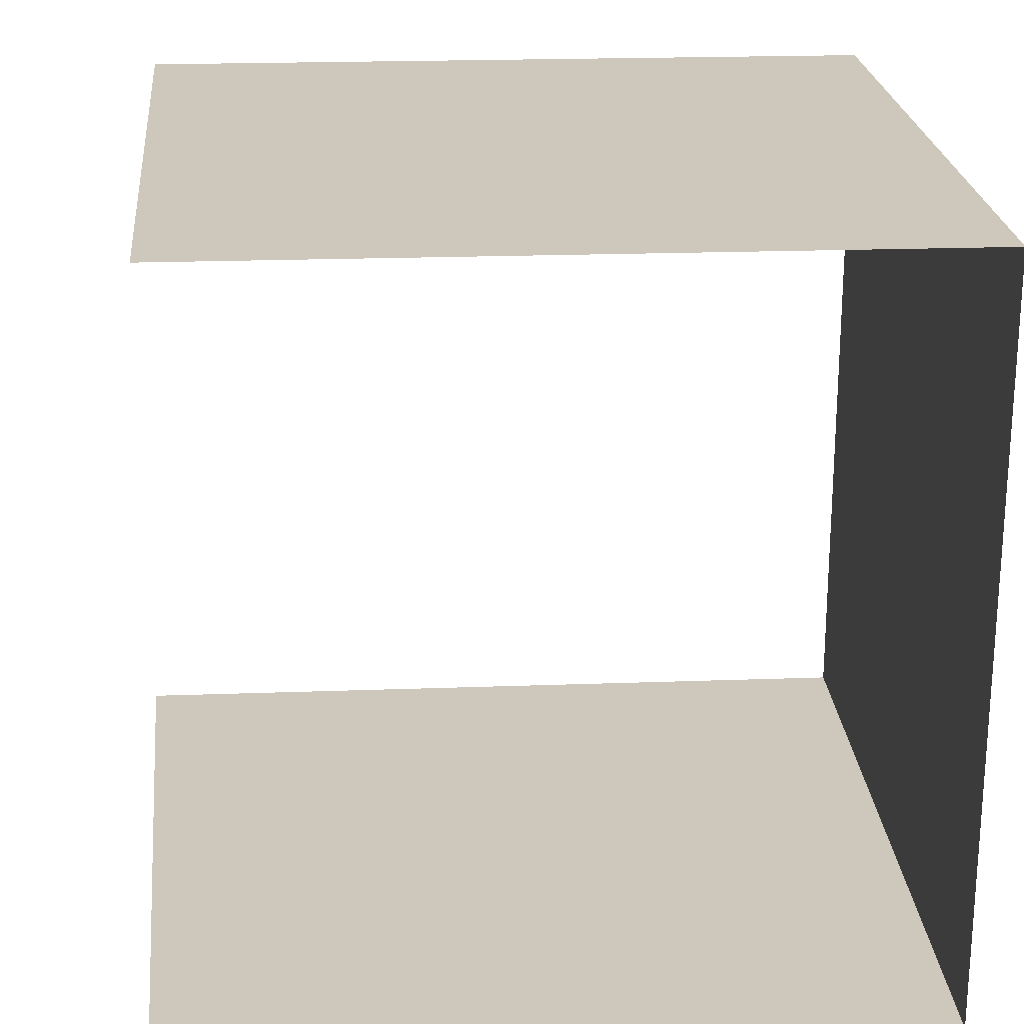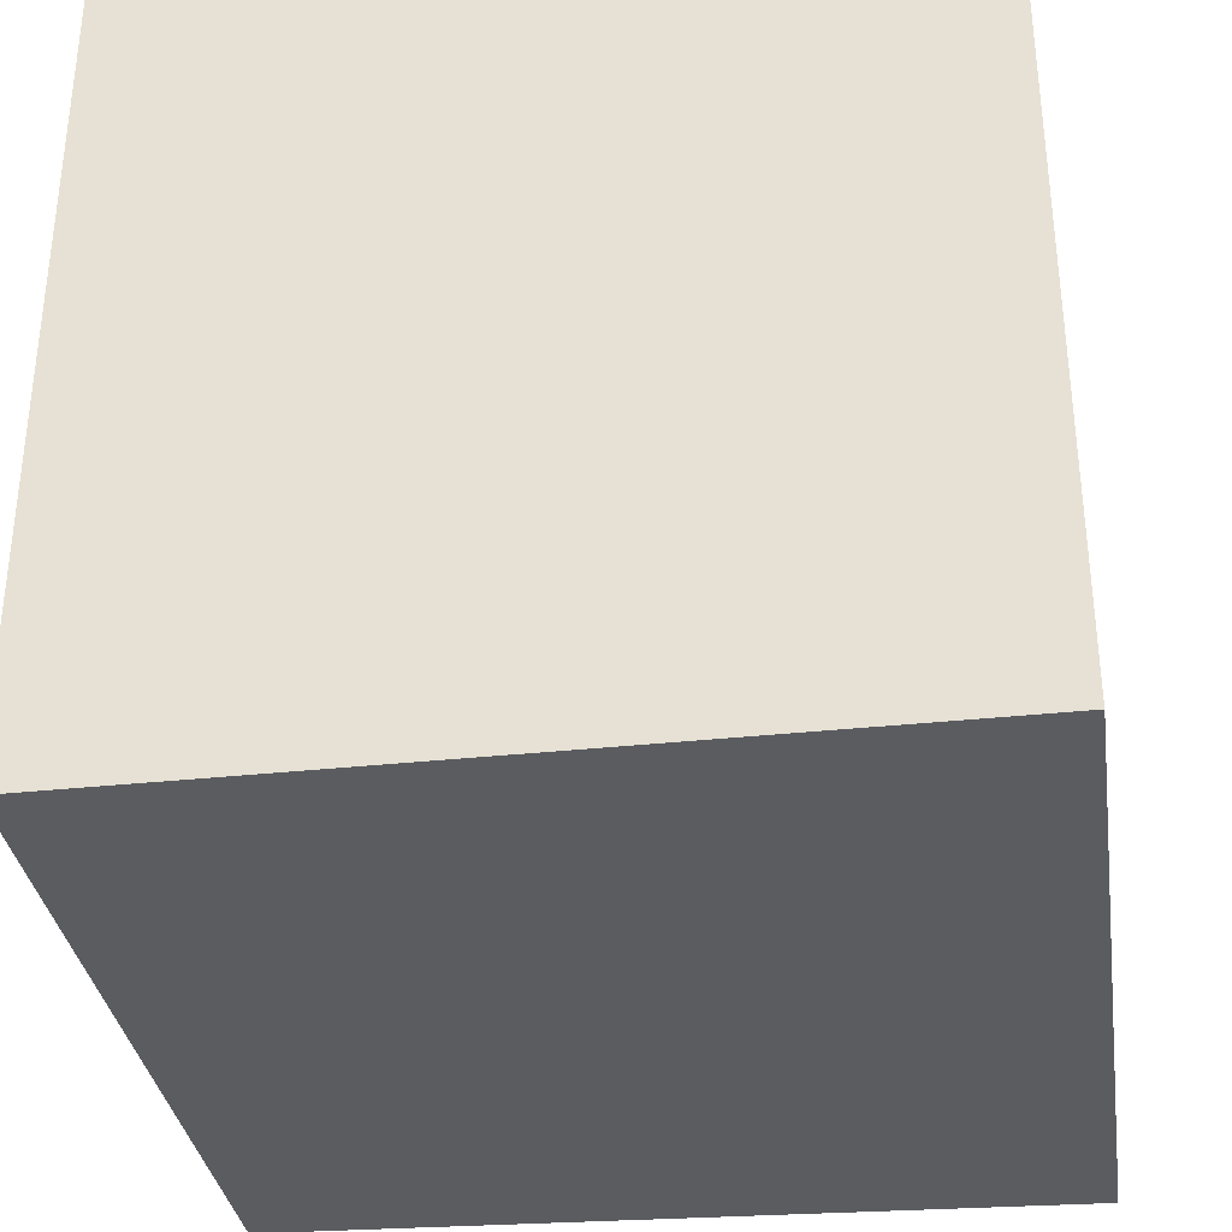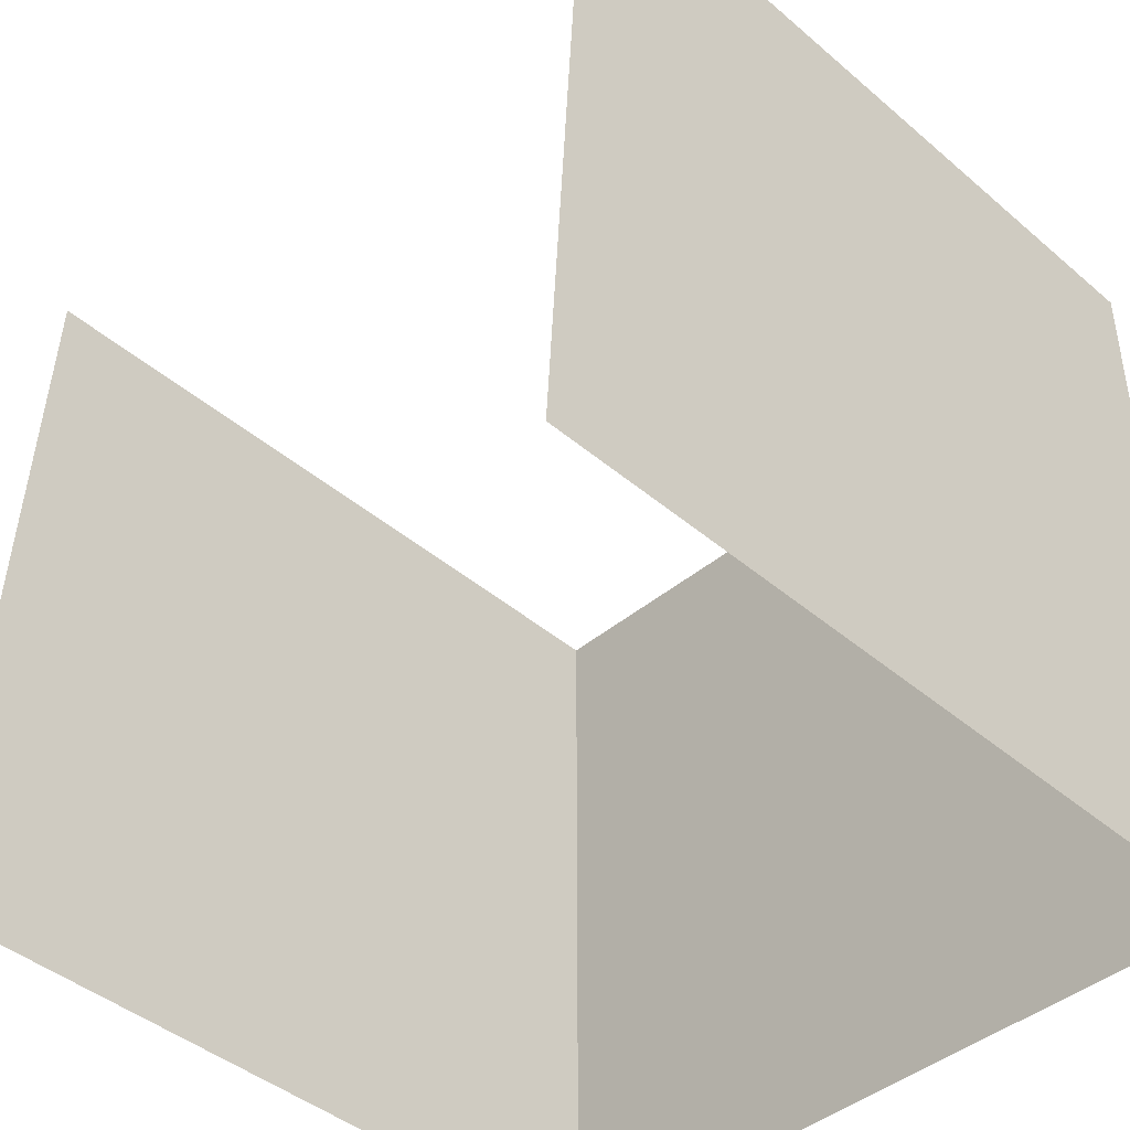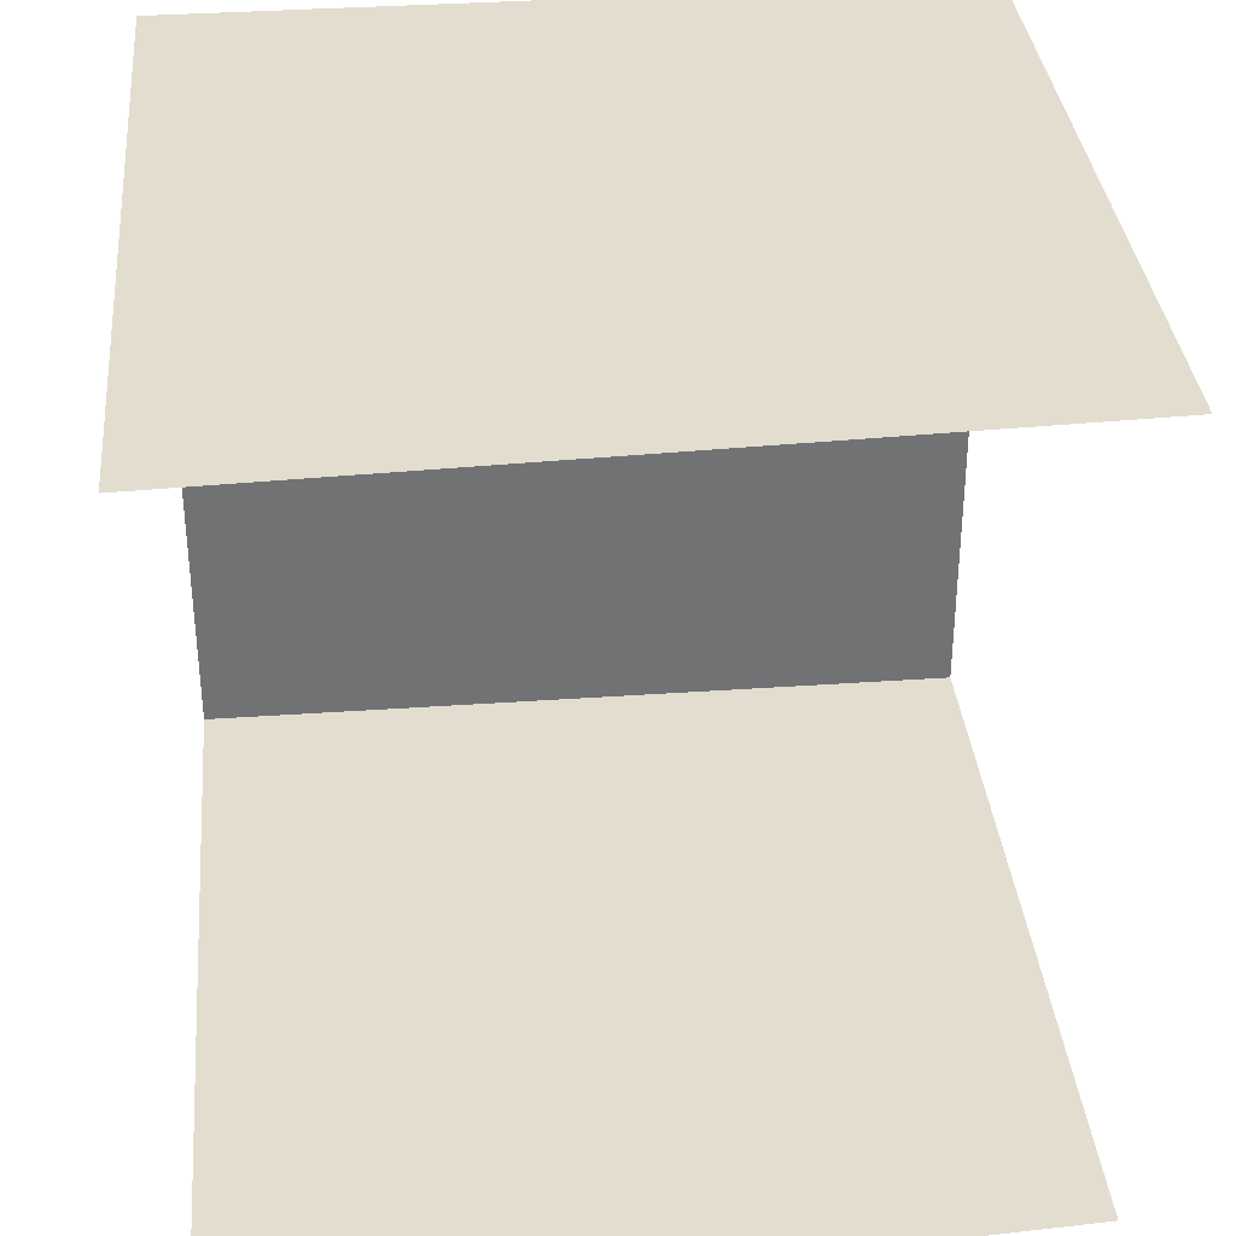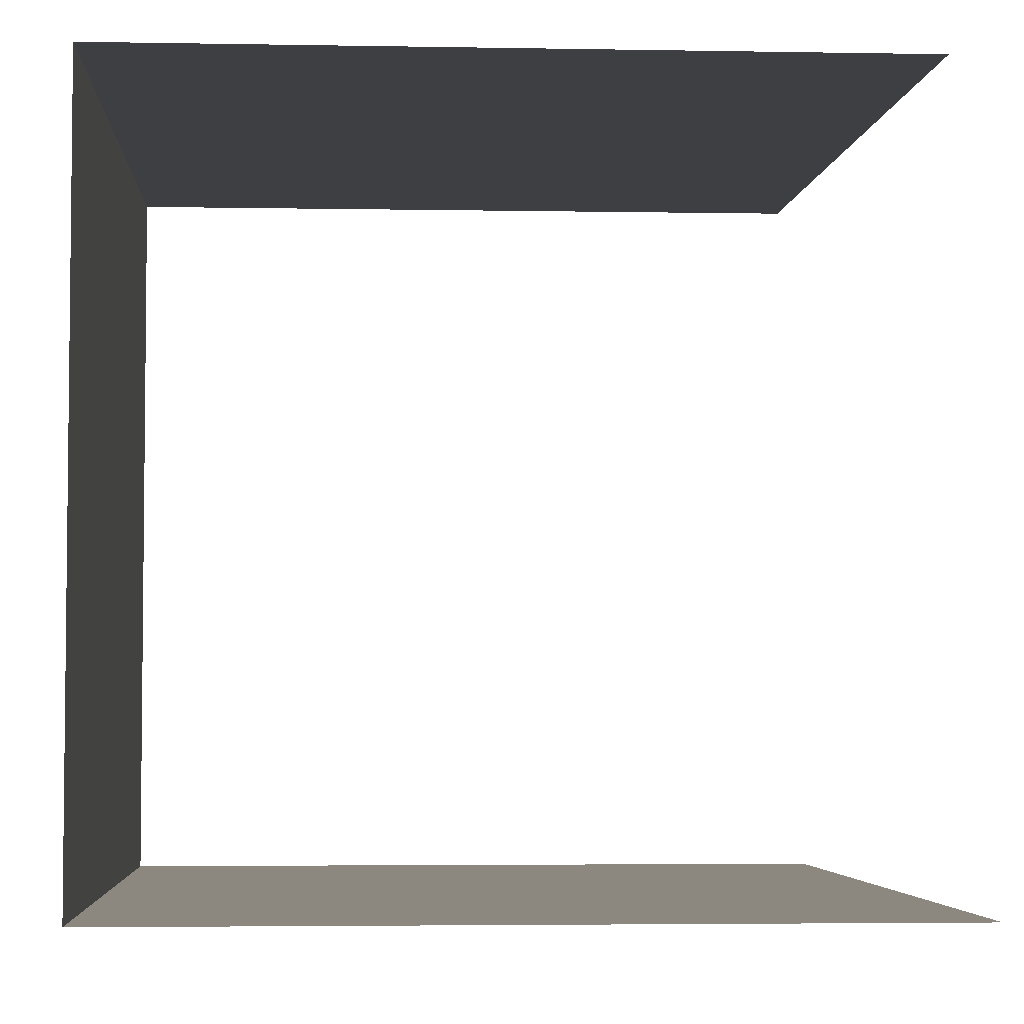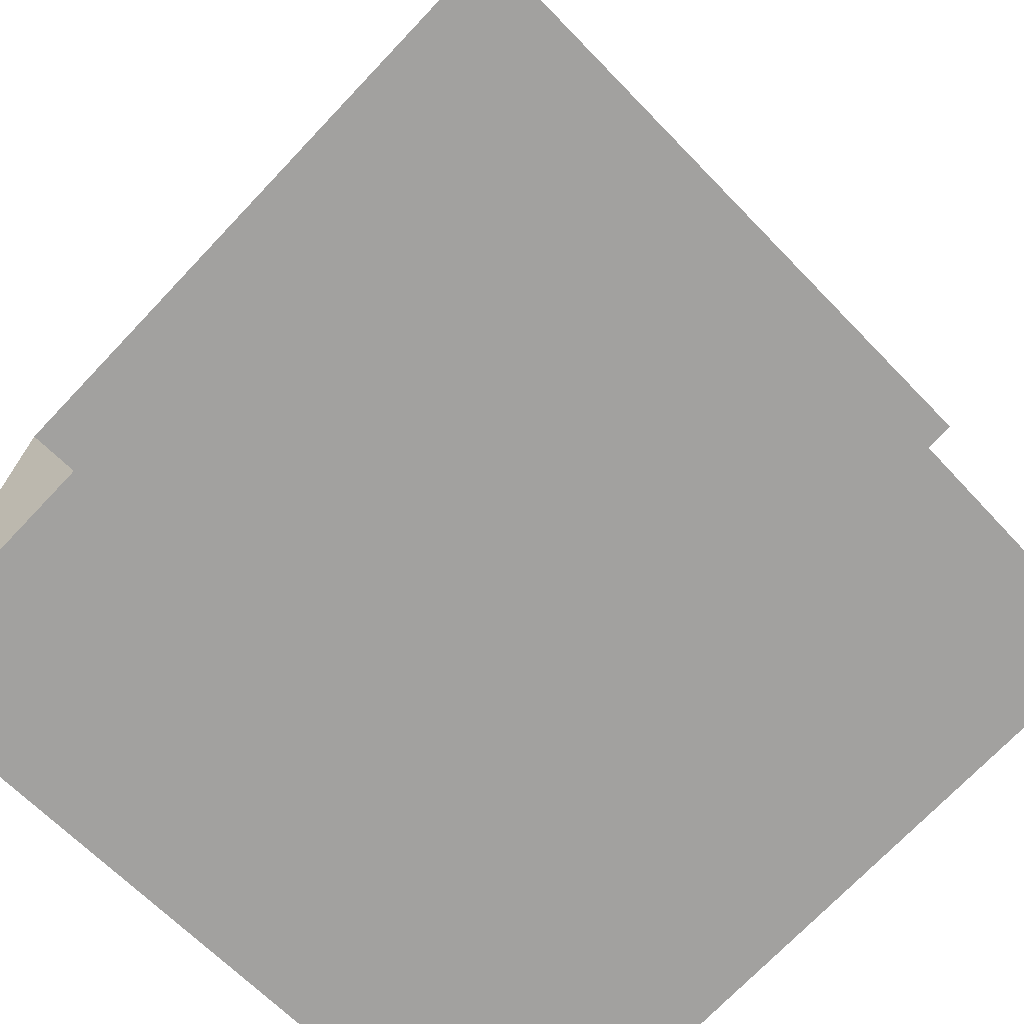
<metadata>
{"format":"obj","ext":"obj","renderer":"f3d","projection":"perspective","resolution":1024,"background":"white","views":[{"elev":22.0,"azim":-3.6,"up":"+Y"},{"elev":-34.1,"azim":98.3,"up":"+Y"},{"elev":-42.9,"azim":-45.3,"up":"+Z"},{"elev":35.0,"azim":-95.4,"up":"+Y"},{"elev":-4.0,"azim":176.7,"up":"+Y"},{"elev":-72.2,"azim":-133.5,"up":"+Y"}]}
</metadata>
<code>
o level.007_Cube.175
v 29.17 -2.156 -6.265
v 29.17 -2.156 0.288
v 29.17 4.398 -6.265
v 29.17 4.398 0.288
v 22.6 -2.156 0.288
v 22.81 4.398 0.288
v 22.23 -2.156 -6.265
v 22.56 4.398 -6.265
v 29.17 1.121 -6.265
v 29.17 1.121 0.288
v 29.17 -2.156 -2.989
v 29.17 4.398 -2.989
v 29.17 1.121 -2.989
v 22.69 4.398 -2.989
v 22.41 -2.156 -2.989
v 25.87 4.398 -6.265
v 25.7 -2.156 -6.265
v 25.88 -2.156 0.288
v 25.99 4.398 0.288
v 25.79 -2.156 -2.989
v 25.93 4.398 -2.989
v 29.17 -2.156 -1.35
v 29.17 2.759 -6.265
v 29.17 2.759 0.288
v 29.17 4.398 -1.35
v 27.52 4.398 -6.265
v 27.44 -2.156 -6.265
v 24.24 -2.156 0.288
v 24.4 4.398 0.288
v 29.17 -0.5174 -6.265
v 29.17 -0.5174 0.288
v 29.17 1.121 -4.627
v 22.62 4.398 -4.627
v 22.32 -2.156 -4.627
v 29.17 -2.156 -4.627
v 29.17 4.398 -4.627
v 29.17 1.121 -1.35
v 22.75 4.398 -1.35
v 22.51 -2.156 -1.35
v 27.48 -2.156 -2.989
v 27.55 4.398 -2.989
v 29.17 -0.5174 -2.989
v 29.17 2.759 -2.989
v 24.21 4.398 -6.265
v 23.97 -2.156 -6.265
v 27.53 -2.156 0.288
v 27.58 4.398 0.288
v 24.1 -2.156 -2.989
v 24.31 4.398 -2.989
v 25.96 4.398 -1.35
v 25.75 -2.156 -4.627
v 25.84 -2.156 -1.35
v 25.9 4.398 -4.627
v 29.17 2.759 -1.35
v 29.17 -0.5174 -1.35
v 27.55 4.398 -4.627
v 27.53 -2.156 -1.35
v 27.48 -2.156 -4.627
v 27.58 4.398 -1.35
v 29.17 -0.5174 -4.627
v 29.17 2.759 -4.627
v 24.37 4.398 -1.35
v 24.06 -2.156 -4.627
v 24.2 -2.156 -1.35
v 24.28 4.398 -4.627
f 10 54 37
f 2 55 22
f 21 56 41
f 18 57 52
f 20 58 51
f 19 59 47
f 11 60 35
f 13 61 32
f 6 62 29
f 15 63 34
f 5 64 39
f 14 65 49
f 10 24 54
f 2 31 55
f 21 53 56
f 18 46 57
f 20 40 58
f 19 50 59
f 11 42 60
f 13 43 61
f 6 38 62
f 15 48 63
f 5 28 64
f 14 33 65
f 65 44 16
f 65 33 44
f 33 8 44
f 64 52 20
f 64 28 52
f 28 18 52
f 63 51 17
f 63 48 51
f 48 20 51
f 62 49 21
f 62 38 49
f 38 14 49
f 61 36 3
f 61 43 36
f 43 12 36
f 60 32 9
f 60 42 32
f 42 13 32
f 59 41 12
f 59 50 41
f 50 21 41
f 58 35 1
f 58 40 35
f 40 11 35
f 57 22 11
f 57 46 22
f 46 2 22
f 56 26 3
f 56 53 26
f 53 16 26
f 55 37 13
f 55 31 37
f 31 10 37
f 54 25 12
f 54 24 25
f 24 4 25
f 49 53 21
f 49 65 53
f 65 16 53
f 39 48 15
f 39 64 48
f 64 20 48
f 34 45 7
f 34 63 45
f 63 17 45
f 29 50 19
f 29 62 50
f 62 21 50
f 32 23 9
f 32 61 23
f 61 3 23
f 35 30 1
f 35 60 30
f 60 9 30
f 47 25 4
f 47 59 25
f 59 12 25
f 51 27 17
f 51 58 27
f 58 1 27
f 52 40 20
f 52 57 40
f 57 11 40
f 41 36 12
f 41 56 36
f 56 3 36
f 22 42 11
f 22 55 42
f 55 13 42
f 37 43 13
f 37 54 43
f 54 12 43

</code>
